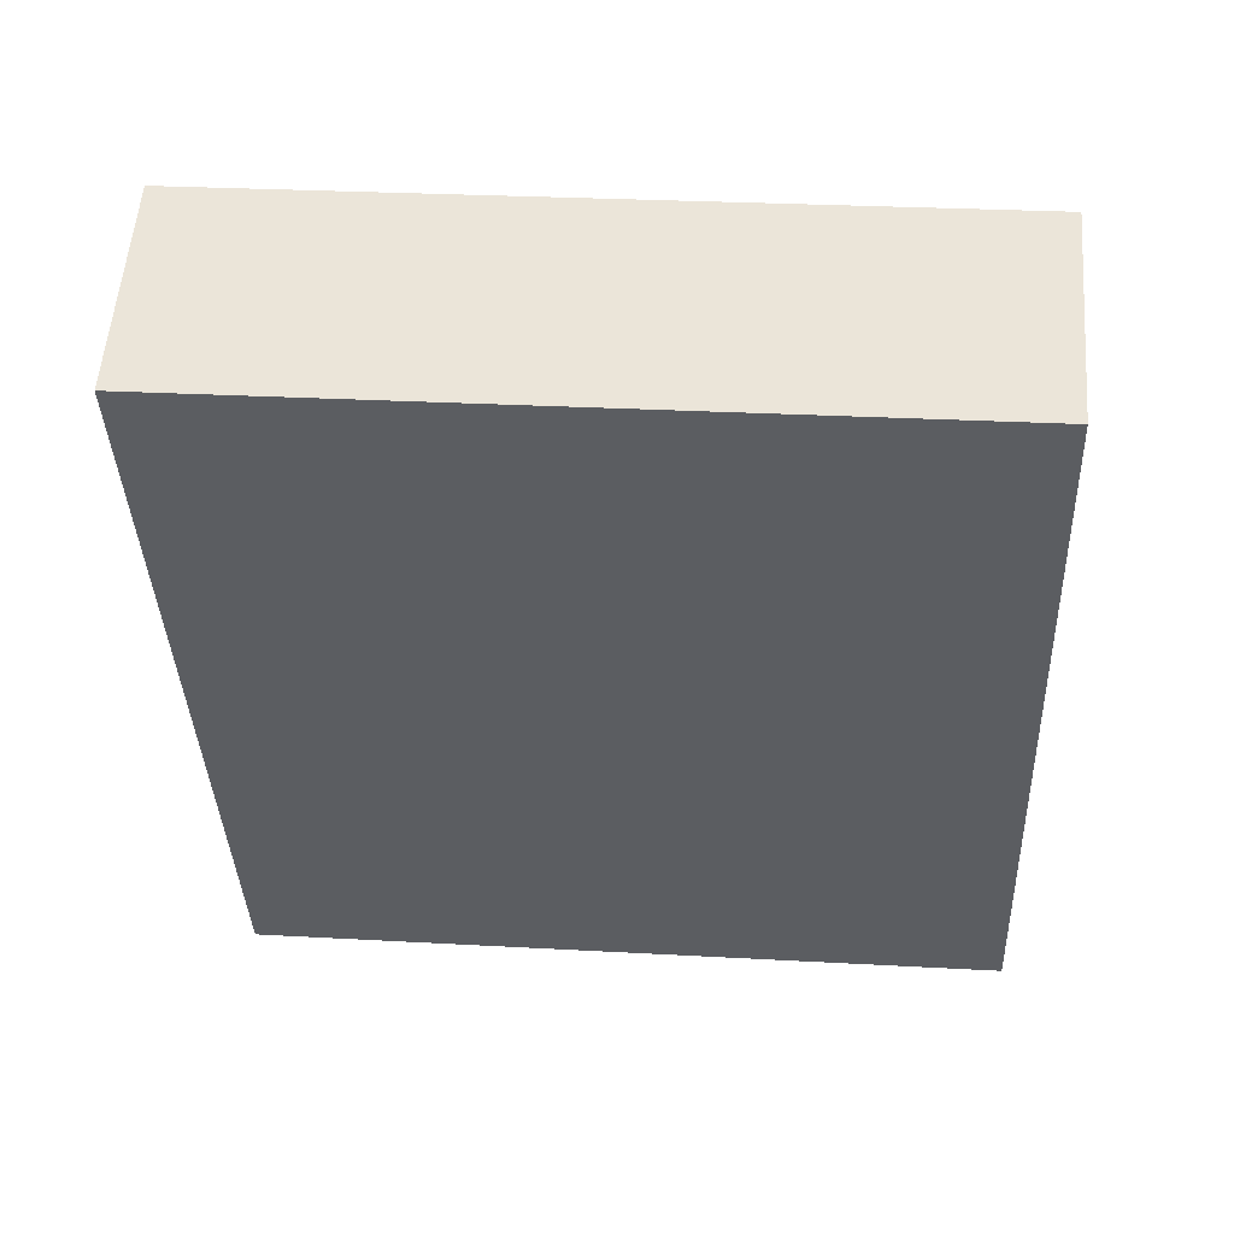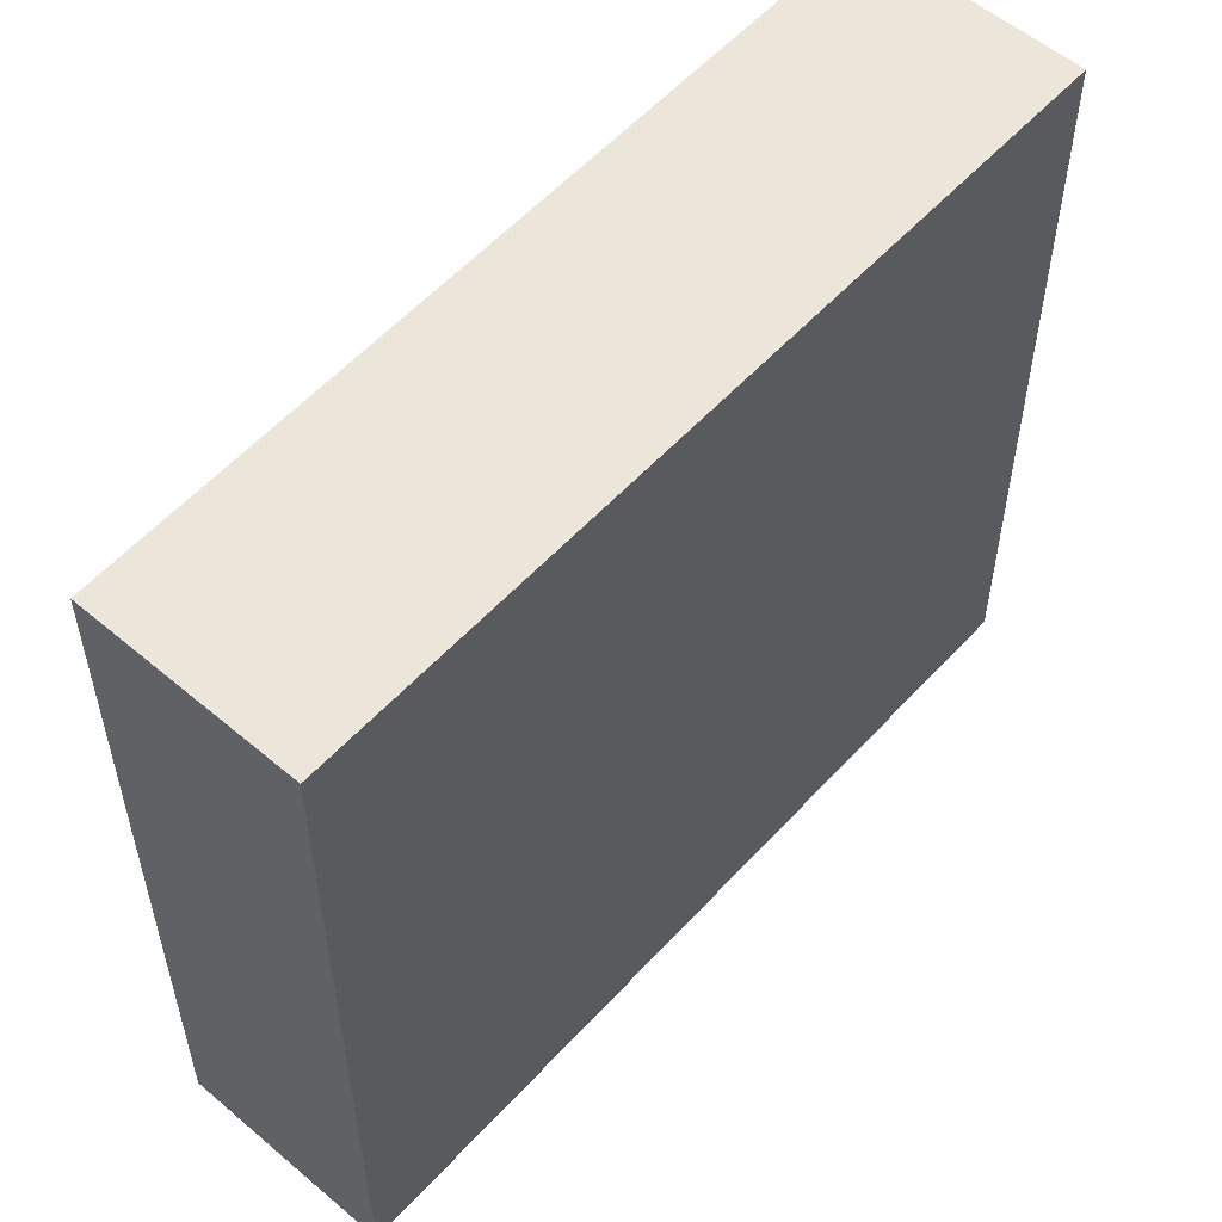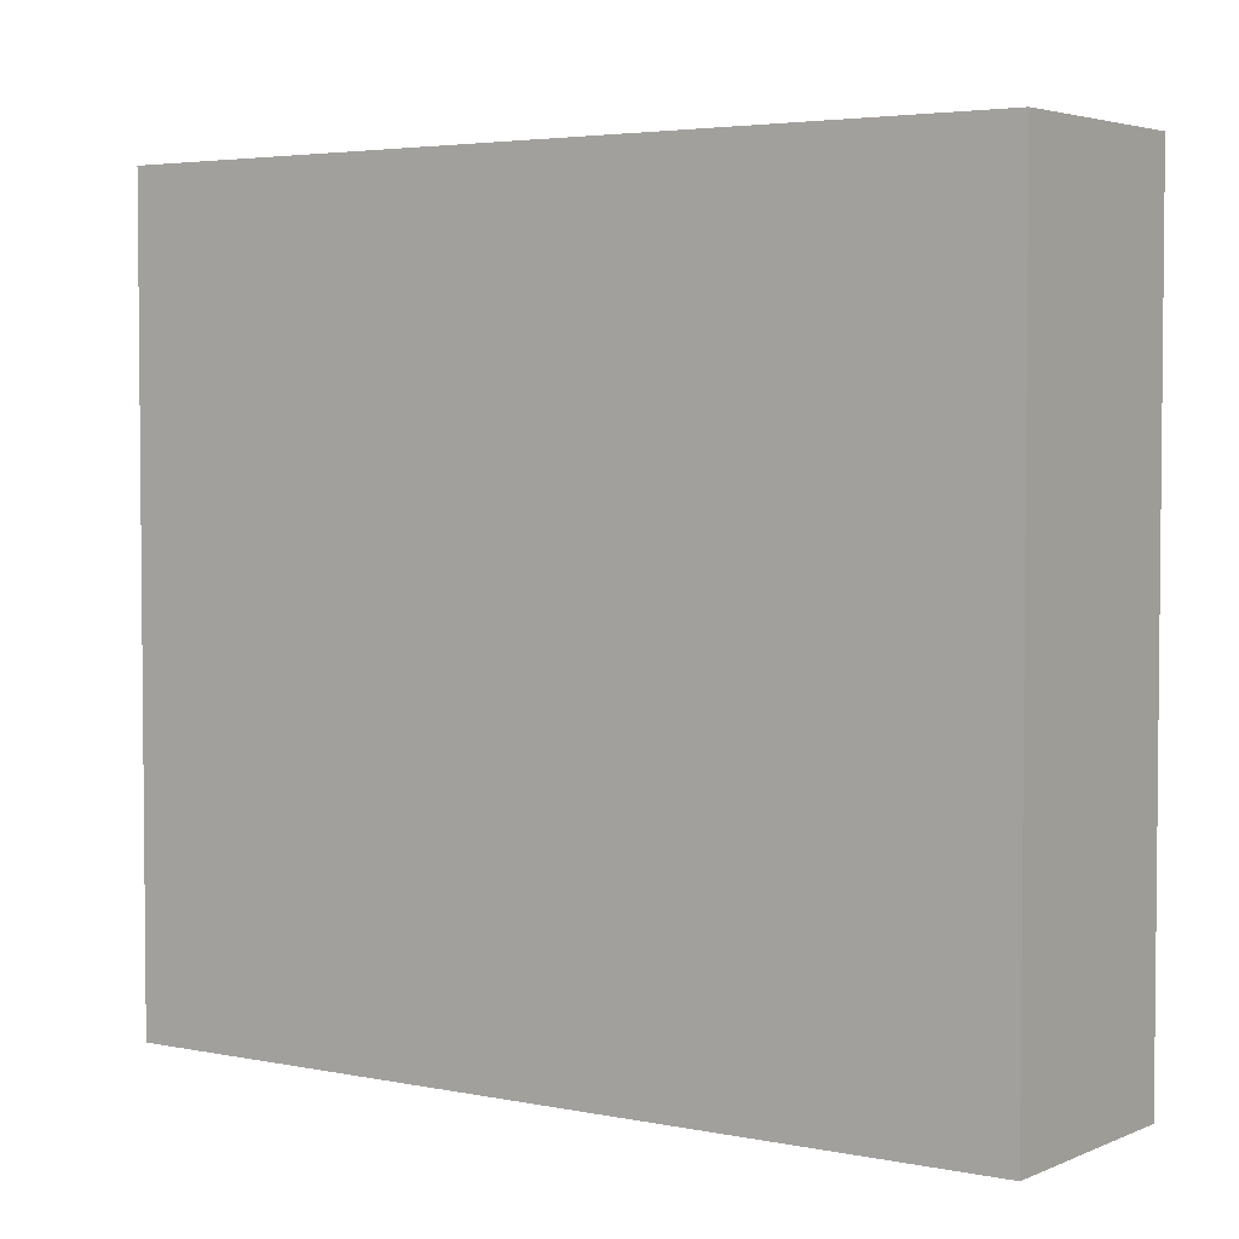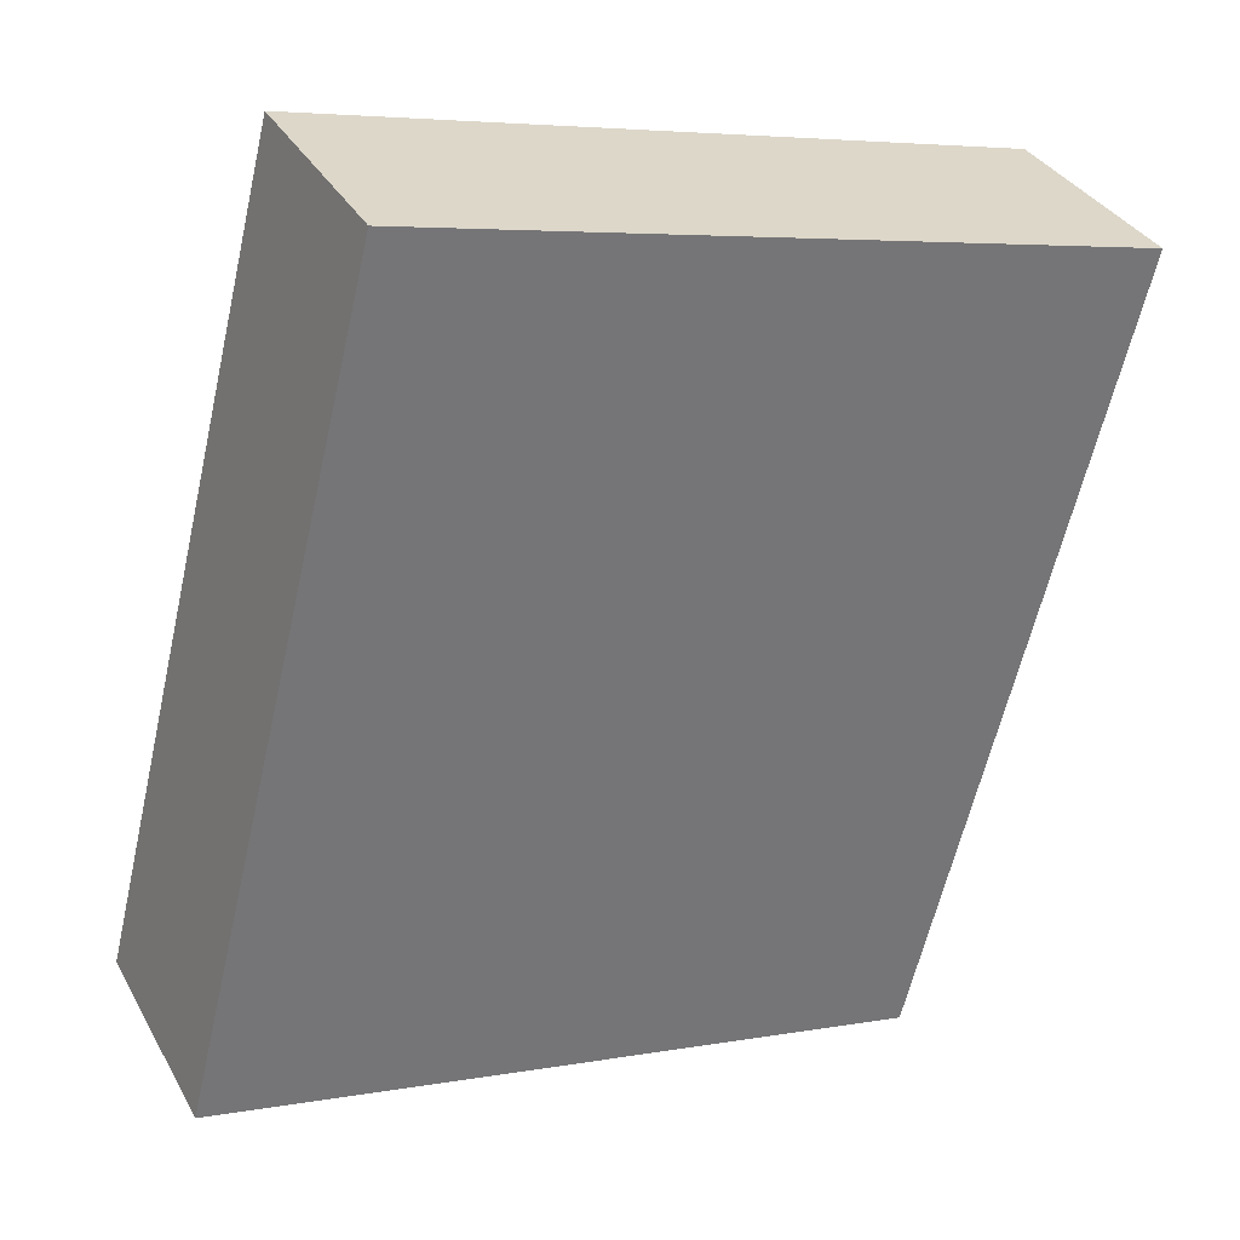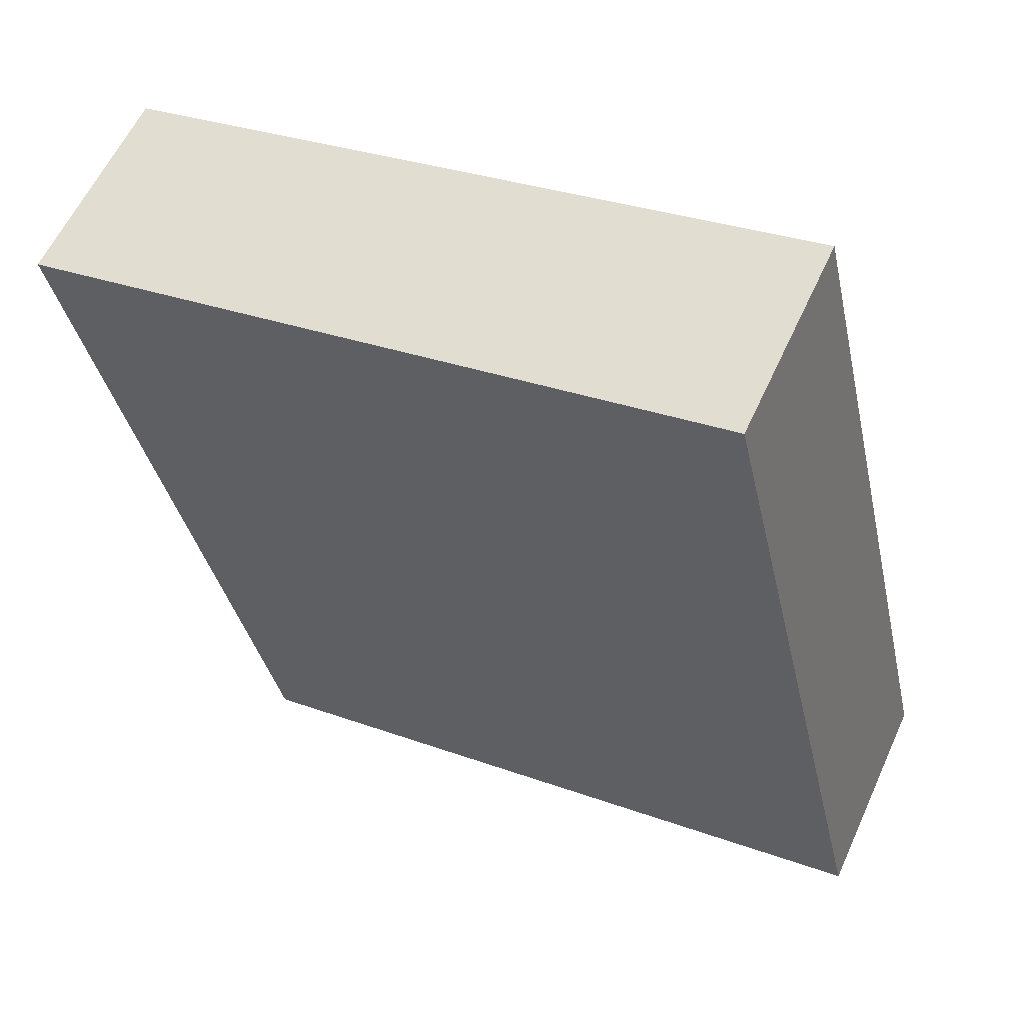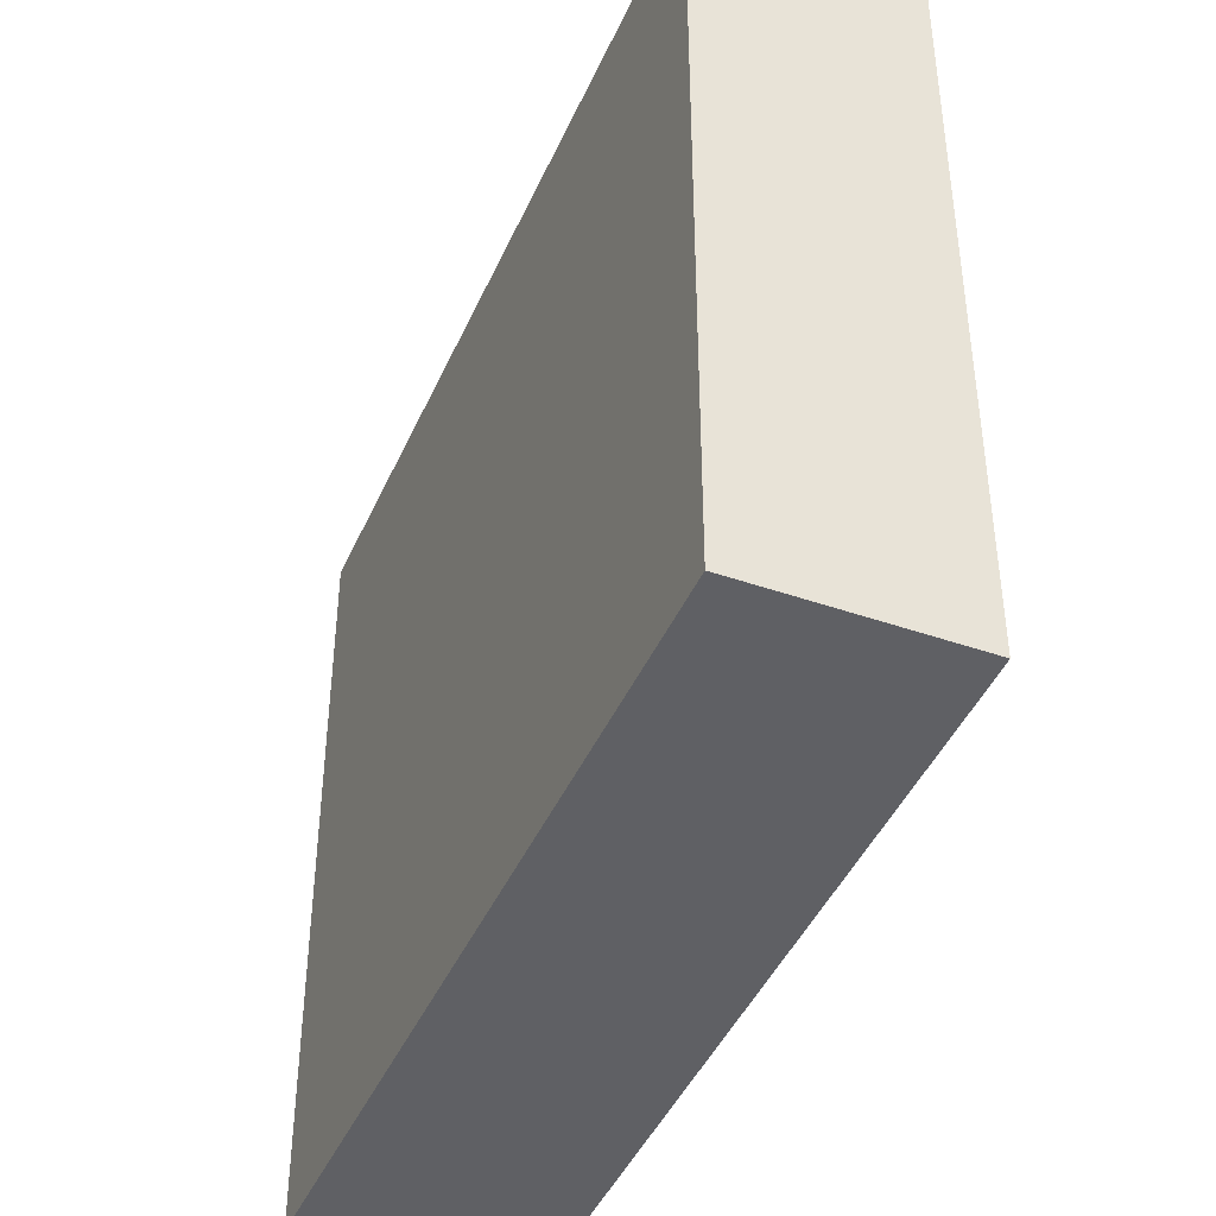
<metadata>
{"format":"obj","ext":"obj","renderer":"f3d","projection":"perspective","resolution":1024,"background":"white","views":[{"elev":27.6,"azim":-85.1,"up":"+Z"},{"elev":55.9,"azim":14.7,"up":"+Y"},{"elev":3.7,"azim":-81.6,"up":"+Y"},{"elev":5.2,"azim":-119.8,"up":"+Z"},{"elev":30.3,"azim":-62.1,"up":"+Z"},{"elev":-43.4,"azim":-49.3,"up":"+Y"}]}
</metadata>
<code>
v  3.429 4.481 -3.897
v  0 4.481 2.744e-16
v  1.153 4.481 0.586
v  2.247 4.481 -4.498
v  1.153 -3.588e-17 0.586
v  3.429 2.386e-16 -3.897
v  2.247 2.754e-16 -4.498
v  0 0 0
g defaultobject
f 1 2 3
f 2 1 4
f 5 1 3
f 1 5 6
f 6 4 1
f 4 6 7
f 7 2 4
f 2 7 8
f 8 3 2
f 3 8 5
f 8 6 5
f 6 8 7

</code>
